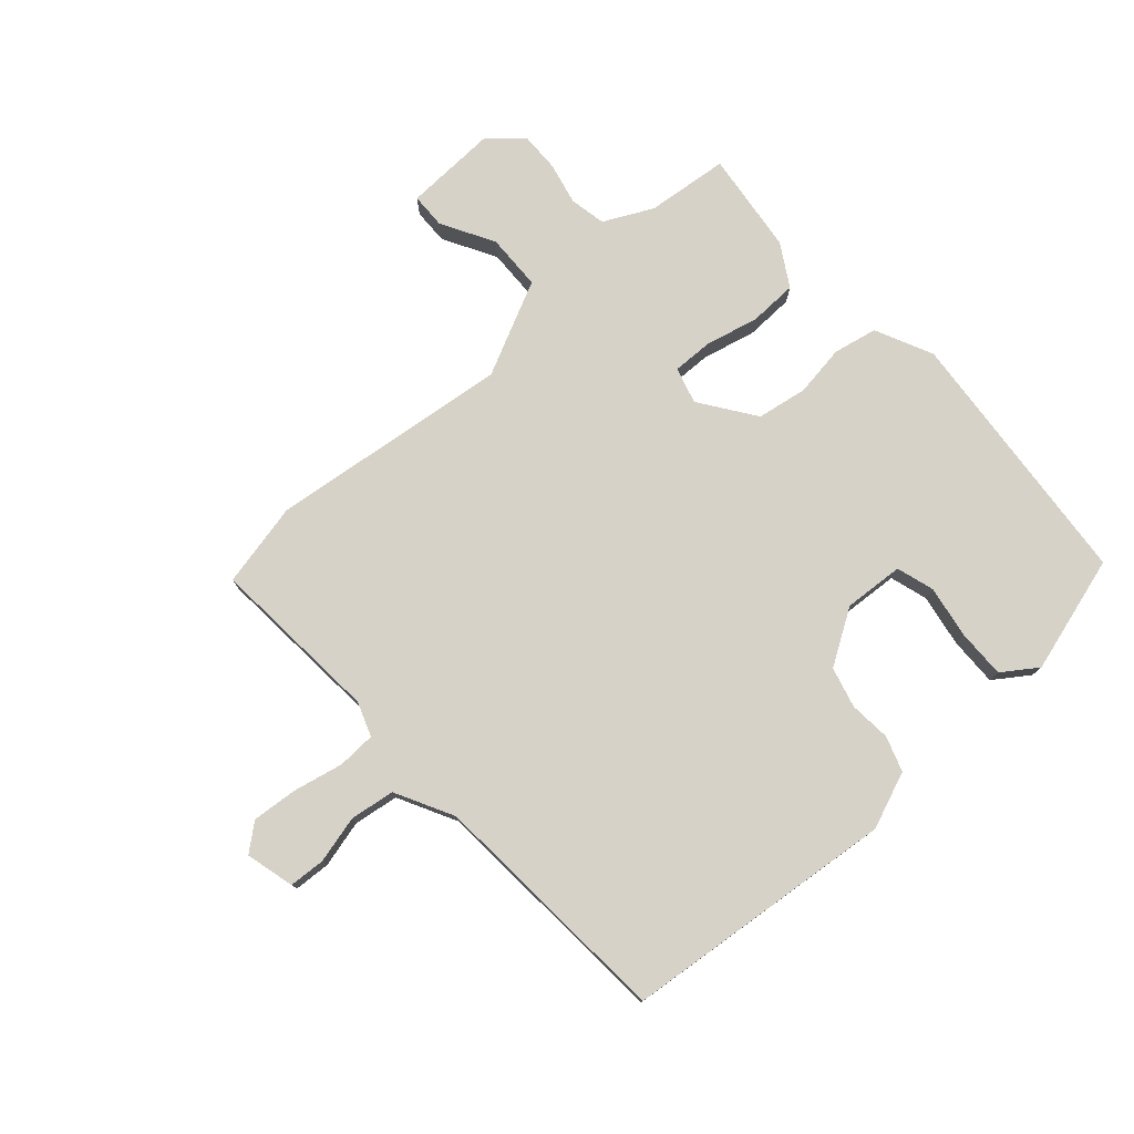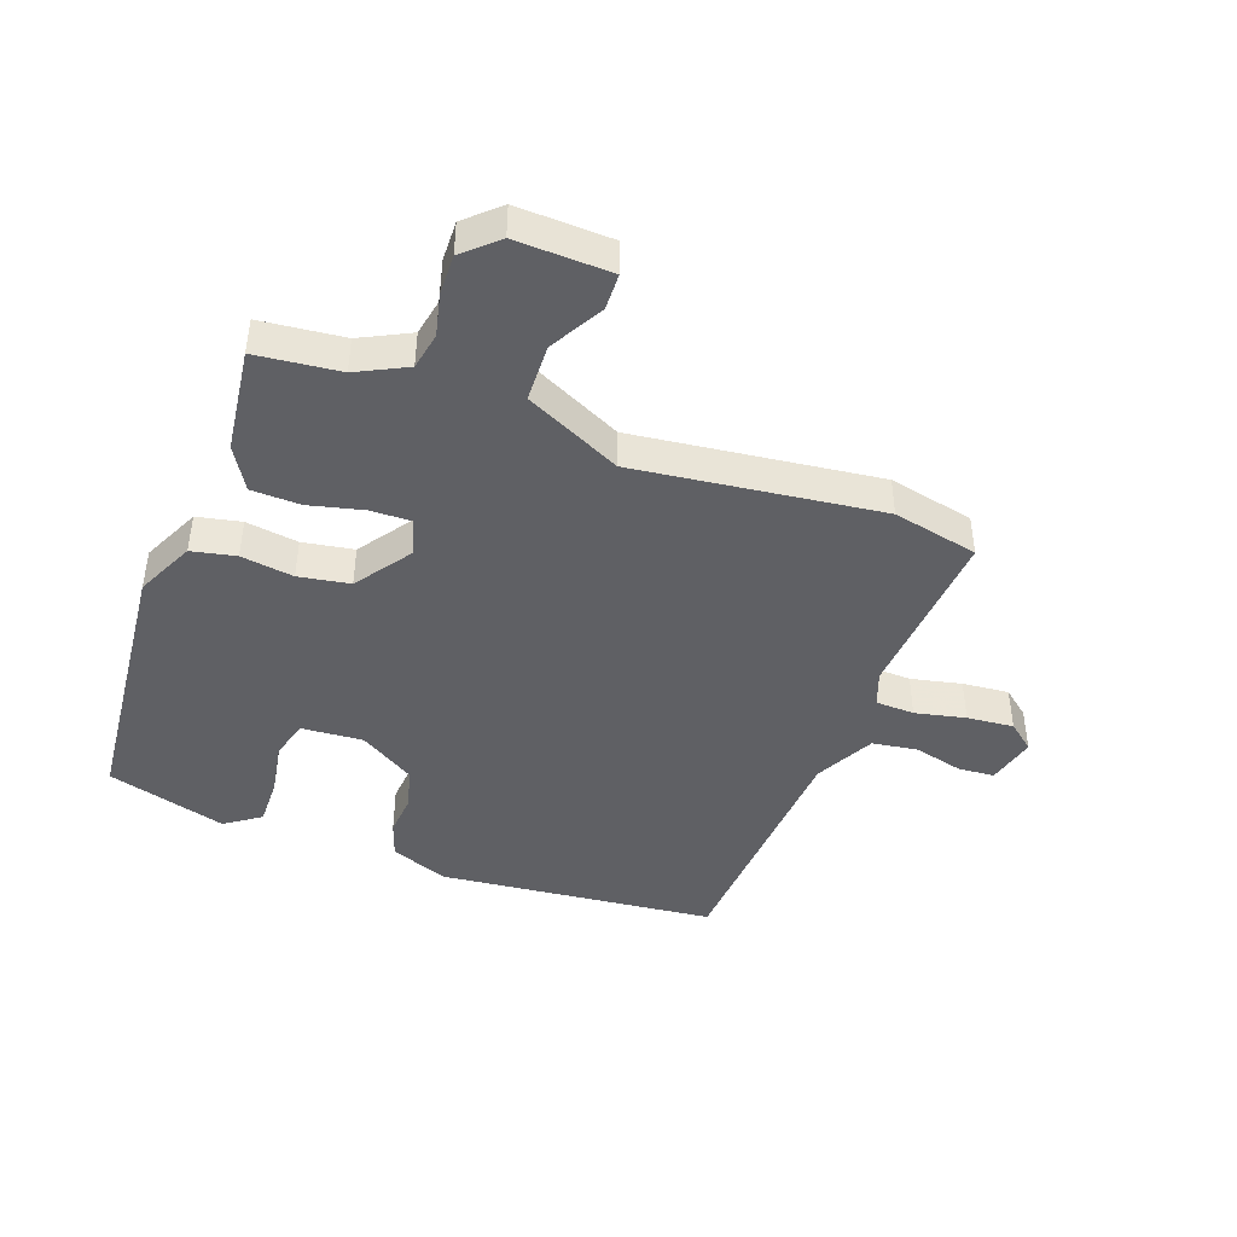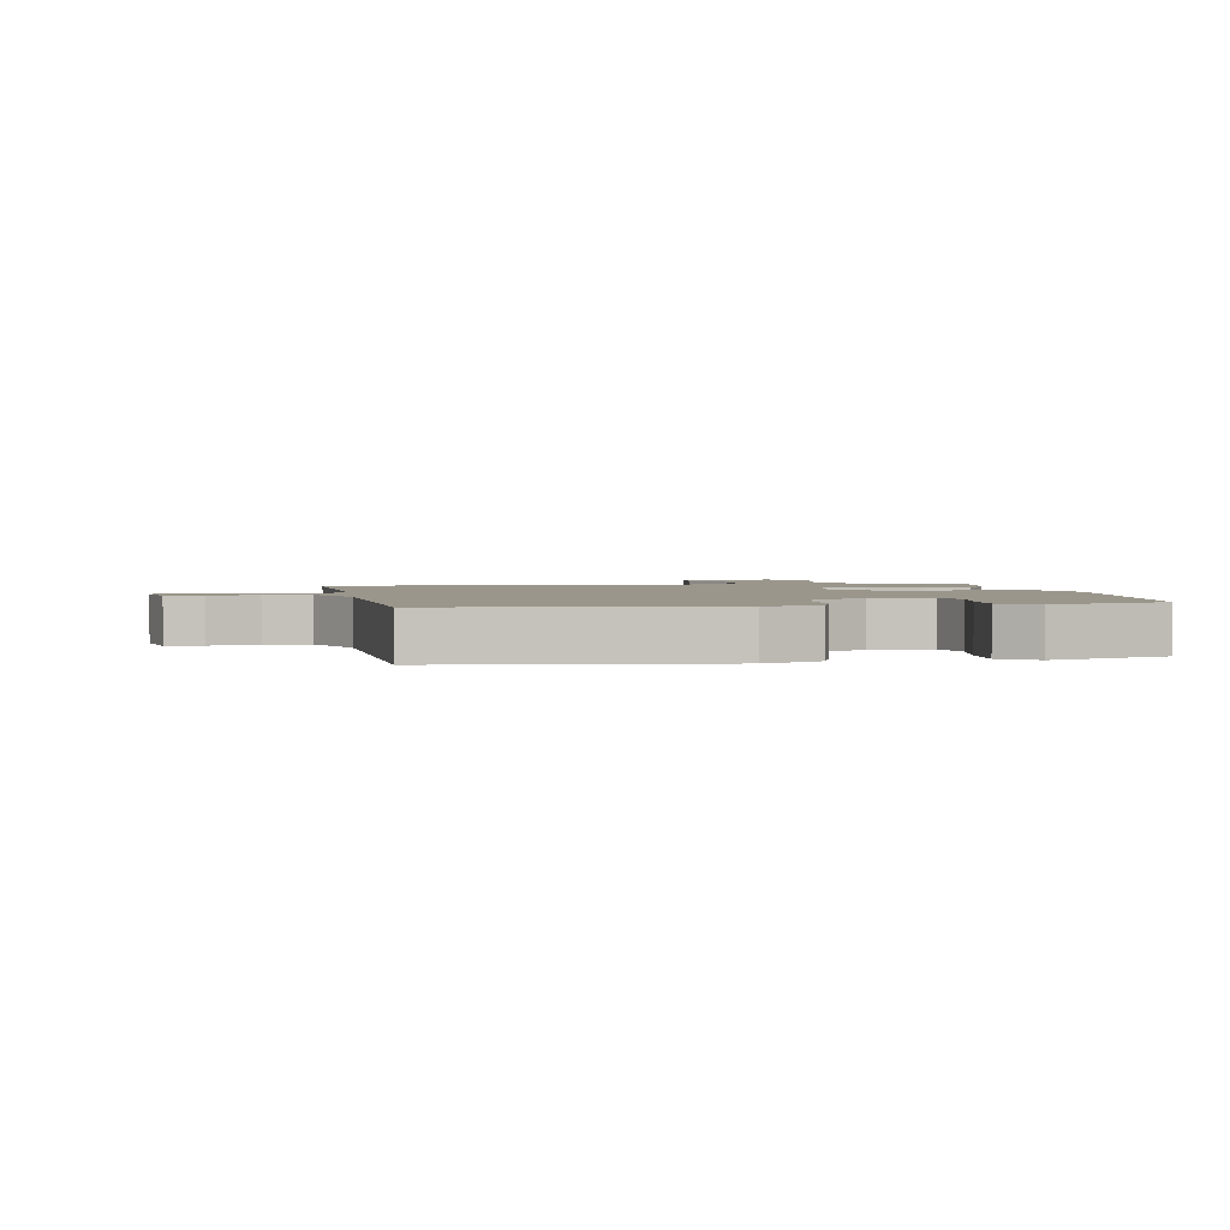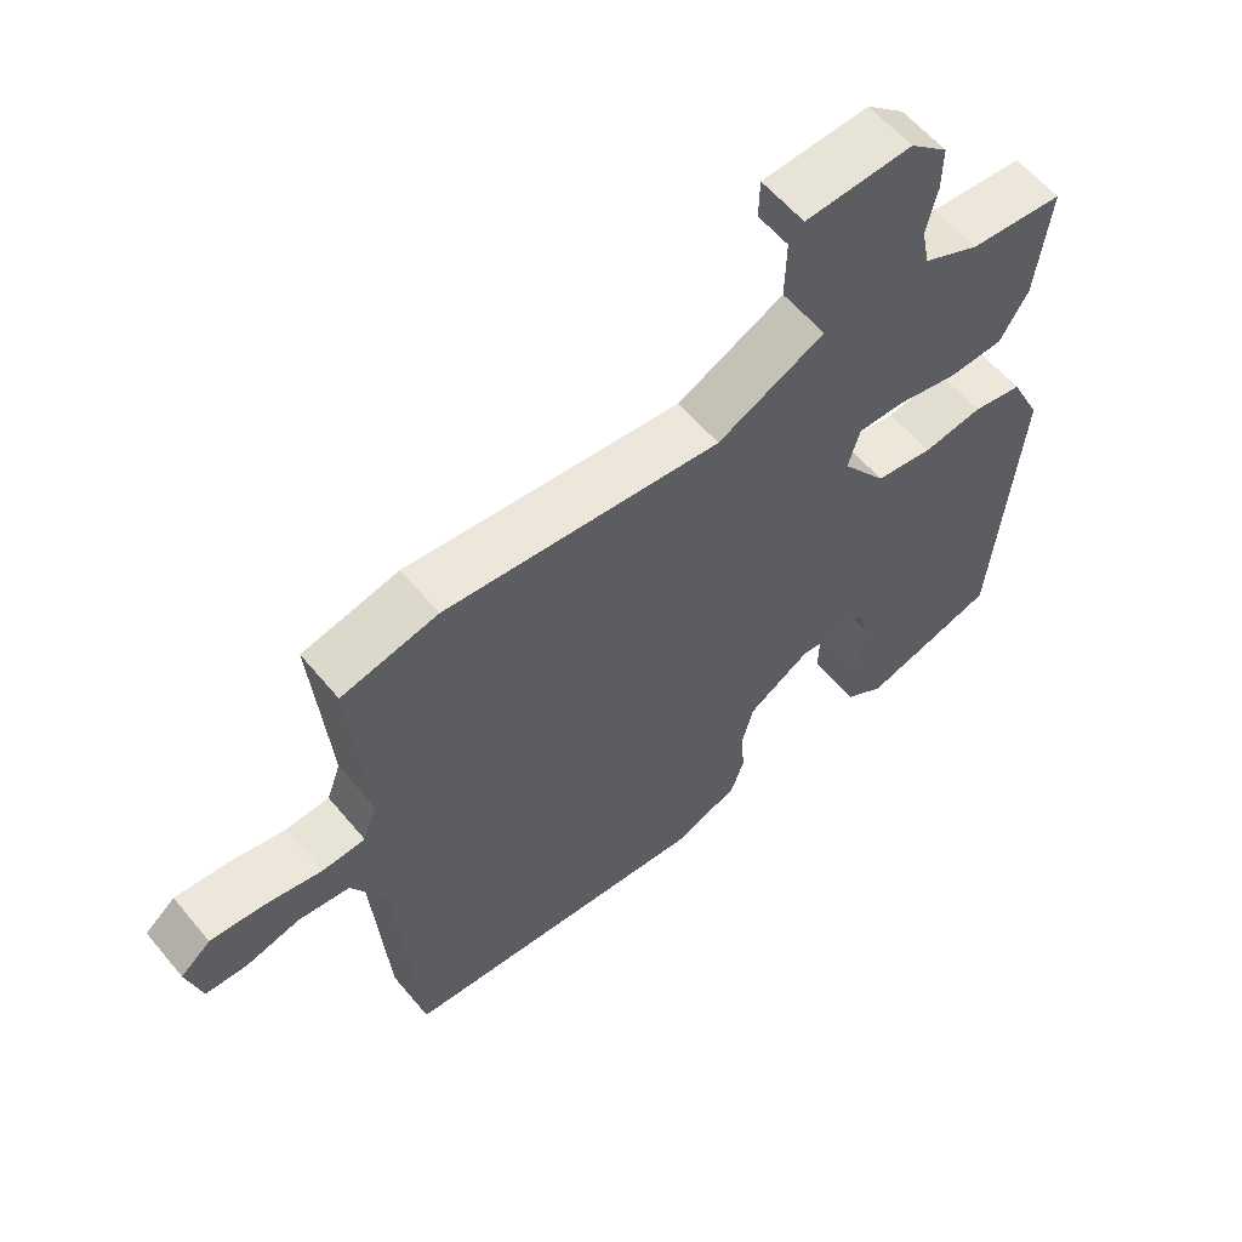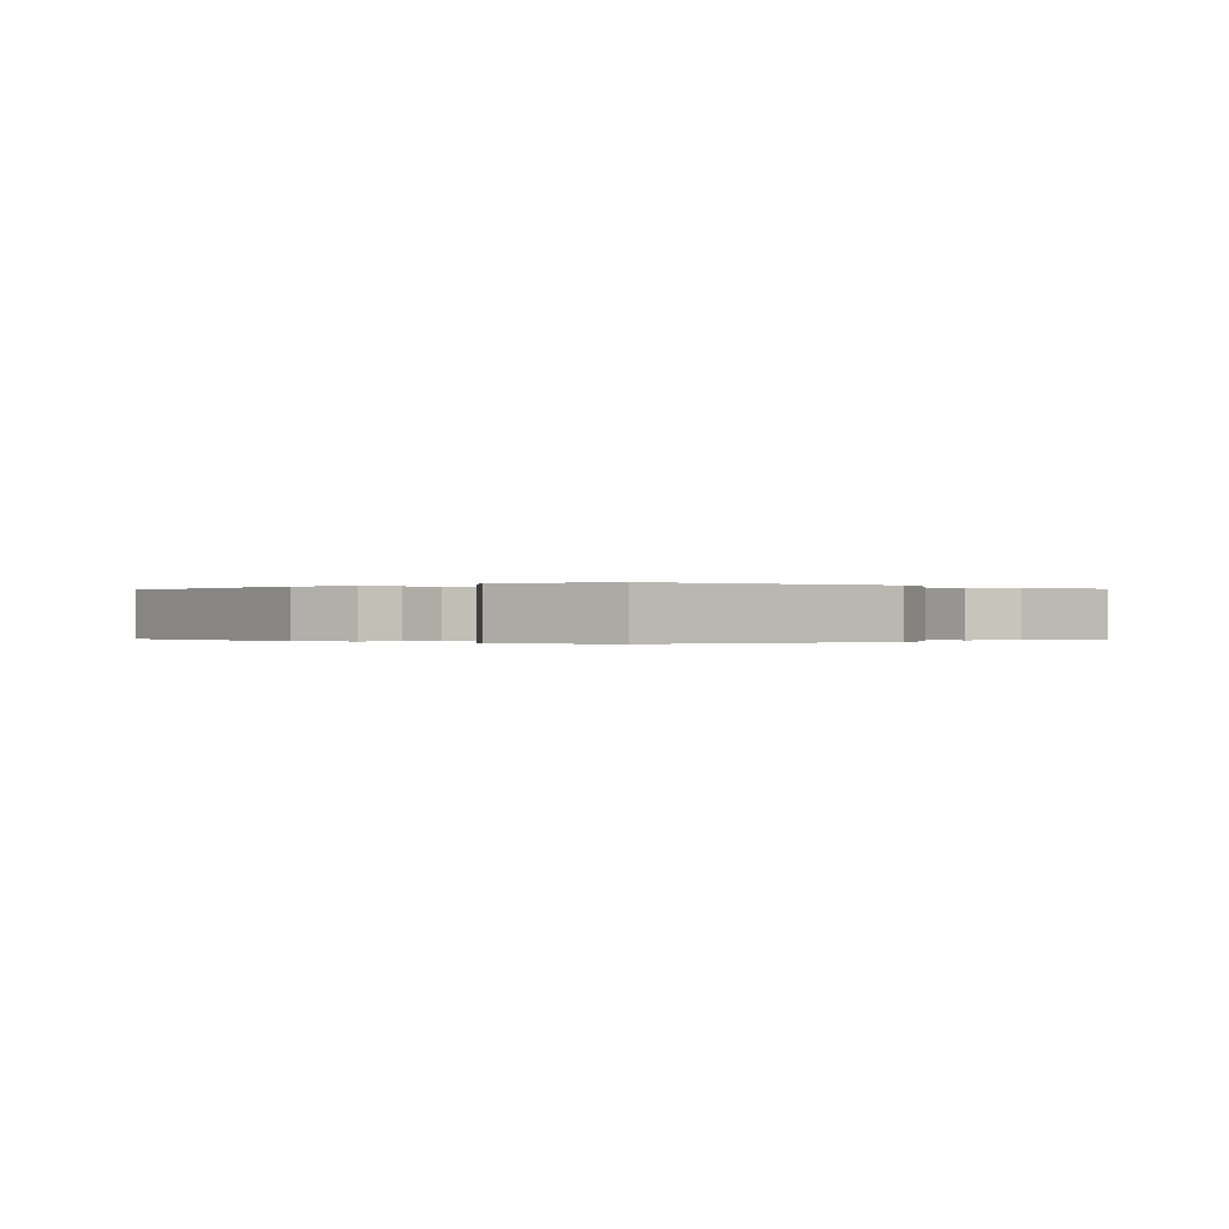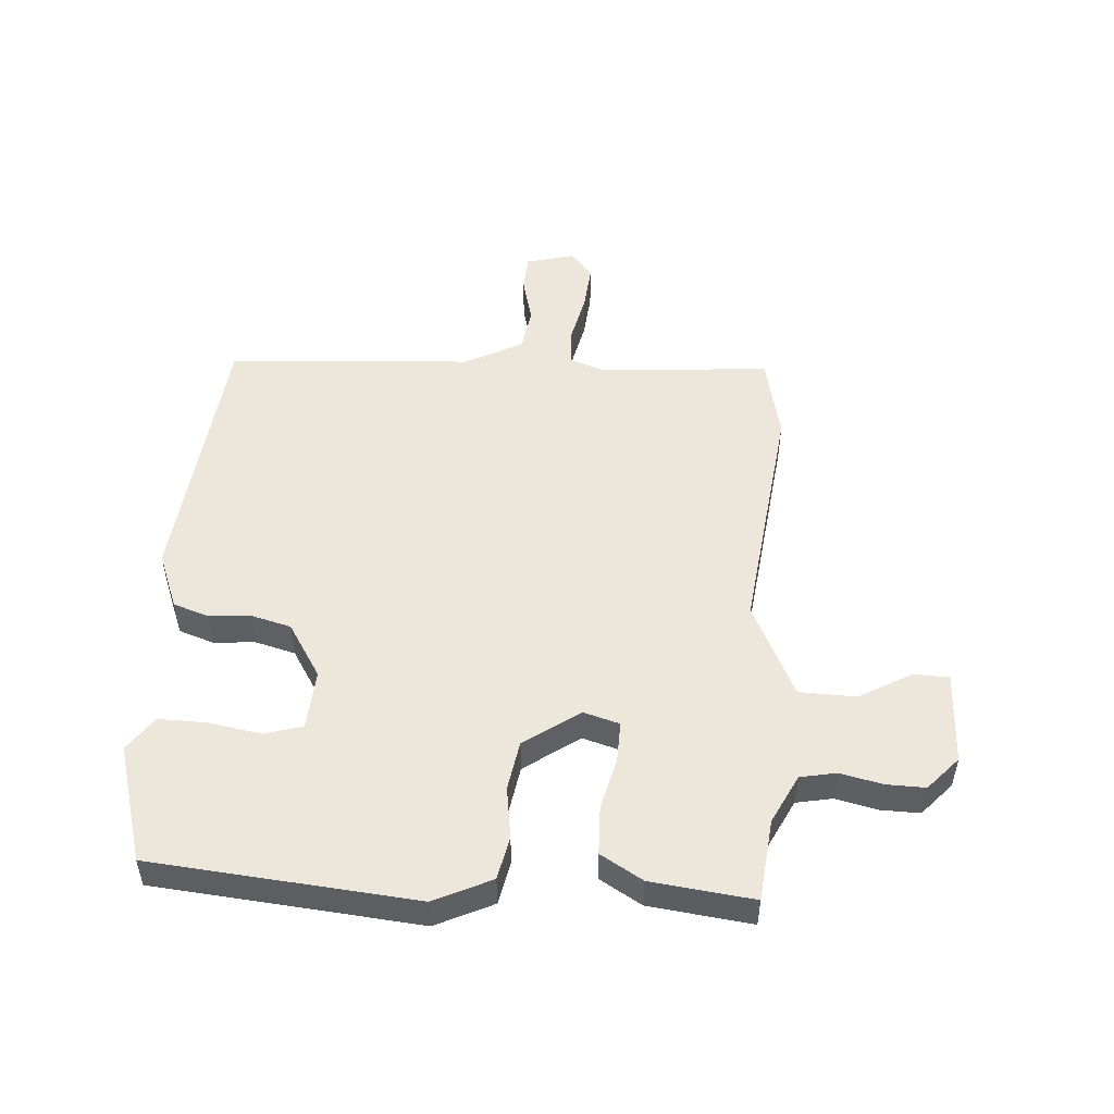
<metadata>
{"format":"obj","ext":"obj","renderer":"f3d","projection":"perspective","resolution":1024,"background":"white","views":[{"elev":77.3,"azim":138.7,"up":"+Y"},{"elev":-43.9,"azim":-19.5,"up":"+Y"},{"elev":2.3,"azim":171.0,"up":"+Y"},{"elev":59.1,"azim":140.5,"up":"+Z"},{"elev":-0.1,"azim":-132.4,"up":"+Y"},{"elev":50.9,"azim":-85.6,"up":"+Y"}]}
</metadata>
<code>
v 0.509 0.07 -0.432
v 0.065 0.07 -0.474
v -0.027 0.07 -0.437
v -0.046 0.07 -0.38
v -0.04 0.07 -0.312
v -0.057 0.07 -0.246
v -0.145 0.07 -0.19
v -0.243 0.07 -0.196
v -0.262 0.07 -0.257
v -0.248 0.07 -0.343
v -0.247 0.07 -0.422
v -0.304 0.07 -0.461
v -0.495 0.07 -0.404
v -0.531 0.07 0.026
v -0.486 0.07 0.119
v -0.415 0.07 0.133
v -0.331 0.07 0.12
v -0.249 0.07 0.133
v -0.185 0.07 0.222
v -0.202 0.07 0.281
v -0.268 0.07 0.28
v -0.354 0.07 0.26
v -0.433 0.07 0.263
v -0.473 0.07 0.332
v -0.492 0.07 0.499
v -0.358 0.07 0.512
v -0.278 0.07 0.551
v -0.266 0.07 0.61
v -0.281 0.07 0.678
v -0.282 0.07 0.742
v -0.228 0.07 0.79
v -0.076 0.07 0.783
v -0.075 0.07 0.725
v -0.124 0.07 0.64
v -0.122 0.07 0.548
v 0.031 0.07 0.473
v 0.424 0.07 0.517
v 0.561 0.07 0.486
v 0.538 0.07 0.206
v 0.558 0.07 0.15
v 0.62 0.07 0.147
v 0.701 0.07 0.164
v 0.776 0.07 0.17
v 0.819 0.07 0.134
v 0.798 0.07 0.055
v 0.739 0.07 0.052
v 0.662 0.07 0.072
v 0.589 0.07 0.062
v 0.539 0.07 -0.032
v 0.509 0 -0.432
v 0.065 0 -0.474
v -0.027 0 -0.437
v -0.046 0 -0.38
v -0.04 0 -0.312
v -0.057 0 -0.246
v -0.145 0 -0.19
v -0.243 0 -0.196
v -0.262 0 -0.257
v -0.248 0 -0.343
v -0.247 0 -0.422
v -0.304 0 -0.461
v -0.495 0 -0.404
v -0.531 0 0.026
v -0.486 0 0.119
v -0.415 0 0.133
v -0.331 0 0.12
v -0.249 0 0.133
v -0.185 0 0.222
v -0.202 0 0.281
v -0.268 0 0.28
v -0.354 0 0.26
v -0.433 0 0.263
v -0.473 0 0.332
v -0.492 0 0.499
v -0.358 0 0.512
v -0.278 0 0.551
v -0.266 0 0.61
v -0.281 0 0.678
v -0.282 0 0.742
v -0.228 0 0.79
v -0.076 0 0.783
v -0.075 0 0.725
v -0.124 0 0.64
v -0.122 0 0.548
v 0.031 0 0.473
v 0.424 0 0.517
v 0.561 0 0.486
v 0.538 0 0.206
v 0.558 0 0.15
v 0.62 0 0.147
v 0.701 0 0.164
v 0.776 0 0.17
v 0.819 0 0.134
v 0.798 0 0.055
v 0.739 0 0.052
v 0.662 0 0.072
v 0.589 0 0.062
v 0.539 0 -0.032
f 44 45 46 47
f 44 47 48
f 41 42 43 44
f 40 41 44 48
f 39 40 48 49
f 36 37 38 39
f 35 36 39 49
f 31 32 33 34
f 31 34 35
f 28 29 30 31
f 27 28 31 35
f 26 27 35 49
f 21 22 23 24
f 20 21 24 25
f 14 15 16 17
f 14 17 18
f 13 14 18
f 12 13 18 19
f 9 10 11 12
f 2 3 4 5
f 2 5 6
f 1 2 6
f 49 1 6 7
f 20 25 26 49
f 19 20 49
f 9 12 19
f 8 9 19
f 7 8 19 49
f 96 95 94 93
f 97 96 93
f 93 92 91 90
f 97 93 90 89
f 98 97 89 88
f 88 87 86 85
f 98 88 85 84
f 83 82 81 80
f 84 83 80
f 80 79 78 77
f 84 80 77 76
f 98 84 76 75
f 73 72 71 70
f 74 73 70 69
f 66 65 64 63
f 67 66 63
f 67 63 62
f 68 67 62 61
f 61 60 59 58
f 54 53 52 51
f 55 54 51
f 55 51 50
f 56 55 50 98
f 98 75 74 69
f 98 69 68
f 68 61 58
f 68 58 57
f 98 68 57 56
f 1 50 51 2
f 2 51 52 3
f 3 52 53 4
f 4 53 54 5
f 5 54 55 6
f 6 55 56 7
f 7 56 57 8
f 8 57 58 9
f 9 58 59 10
f 10 59 60 11
f 11 60 61 12
f 12 61 62 13
f 13 62 63 14
f 14 63 64 15
f 15 64 65 16
f 16 65 66 17
f 17 66 67 18
f 18 67 68 19
f 19 68 69 20
f 20 69 70 21
f 21 70 71 22
f 22 71 72 23
f 23 72 73 24
f 24 73 74 25
f 25 74 75 26
f 26 75 76 27
f 27 76 77 28
f 28 77 78 29
f 29 78 79 30
f 30 79 80 31
f 31 80 81 32
f 32 81 82 33
f 33 82 83 34
f 34 83 84 35
f 35 84 85 36
f 36 85 86 37
f 37 86 87 38
f 38 87 88 39
f 39 88 89 40
f 40 89 90 41
f 41 90 91 42
f 42 91 92 43
f 43 92 93 44
f 44 93 94 45
f 45 94 95 46
f 46 95 96 47
f 47 96 97 48
f 48 97 98 49
f 49 98 50 1

</code>
